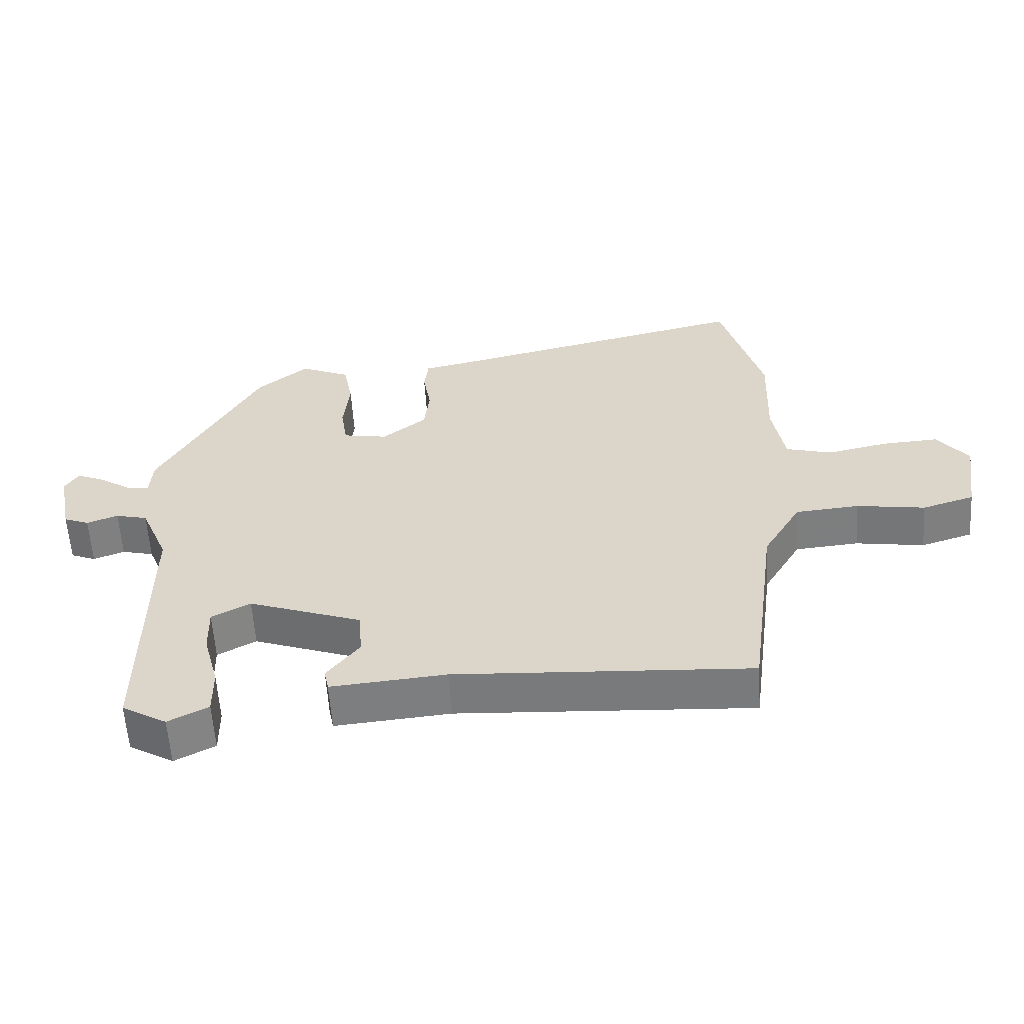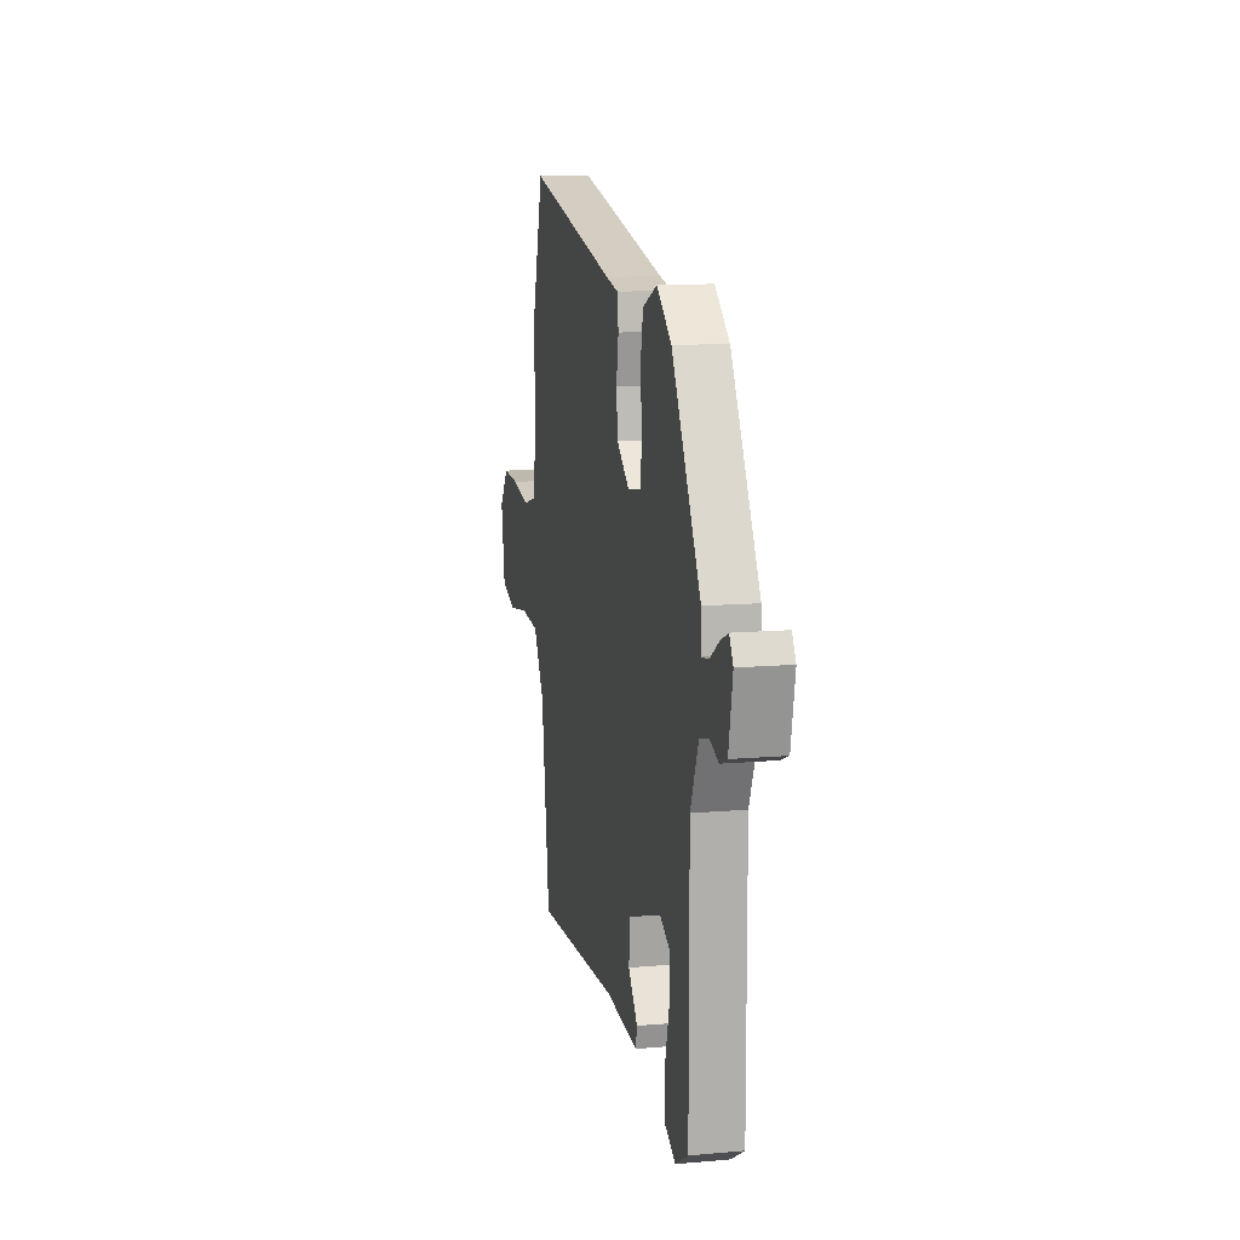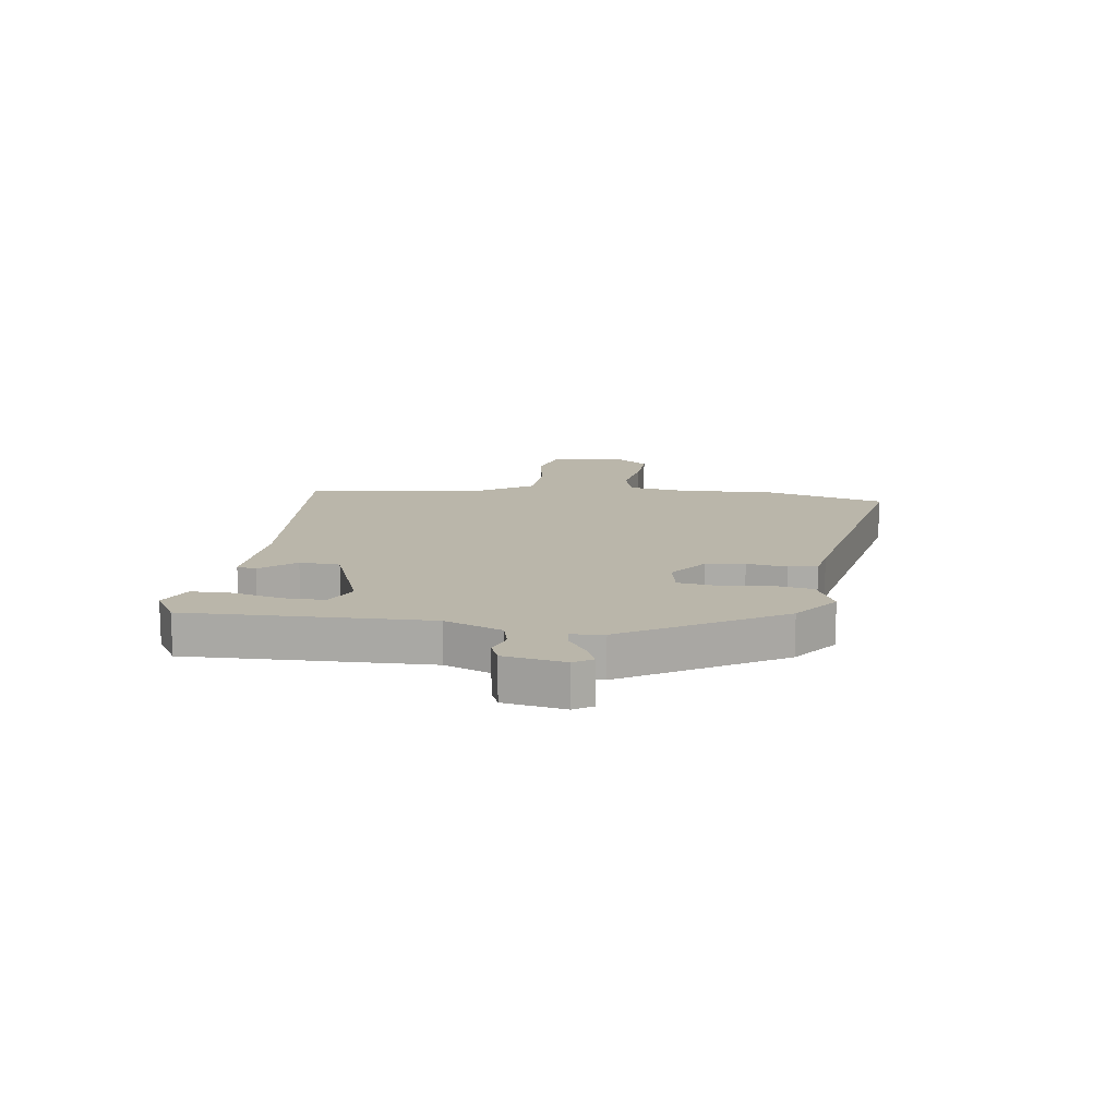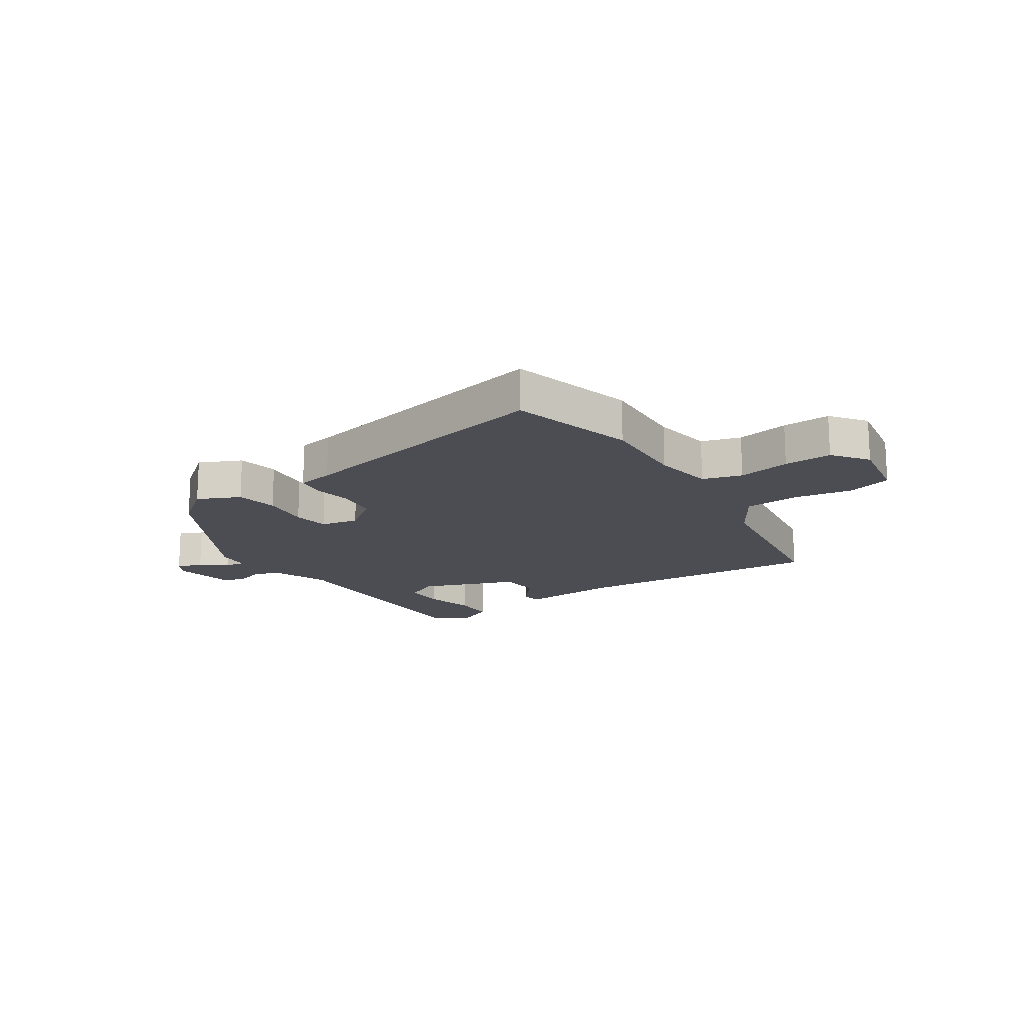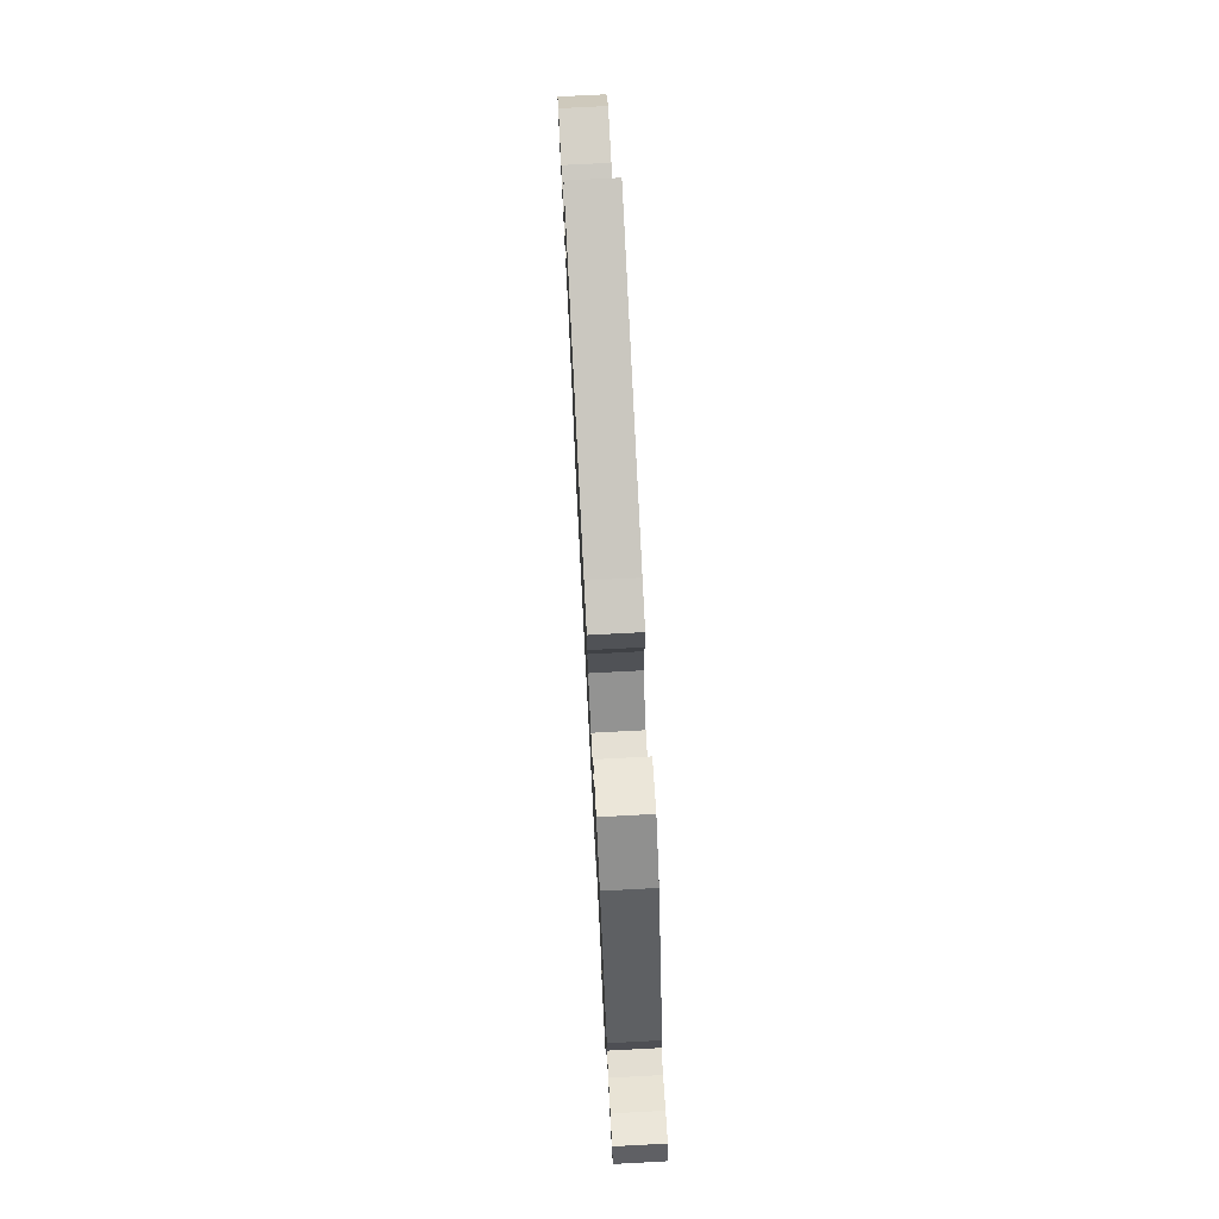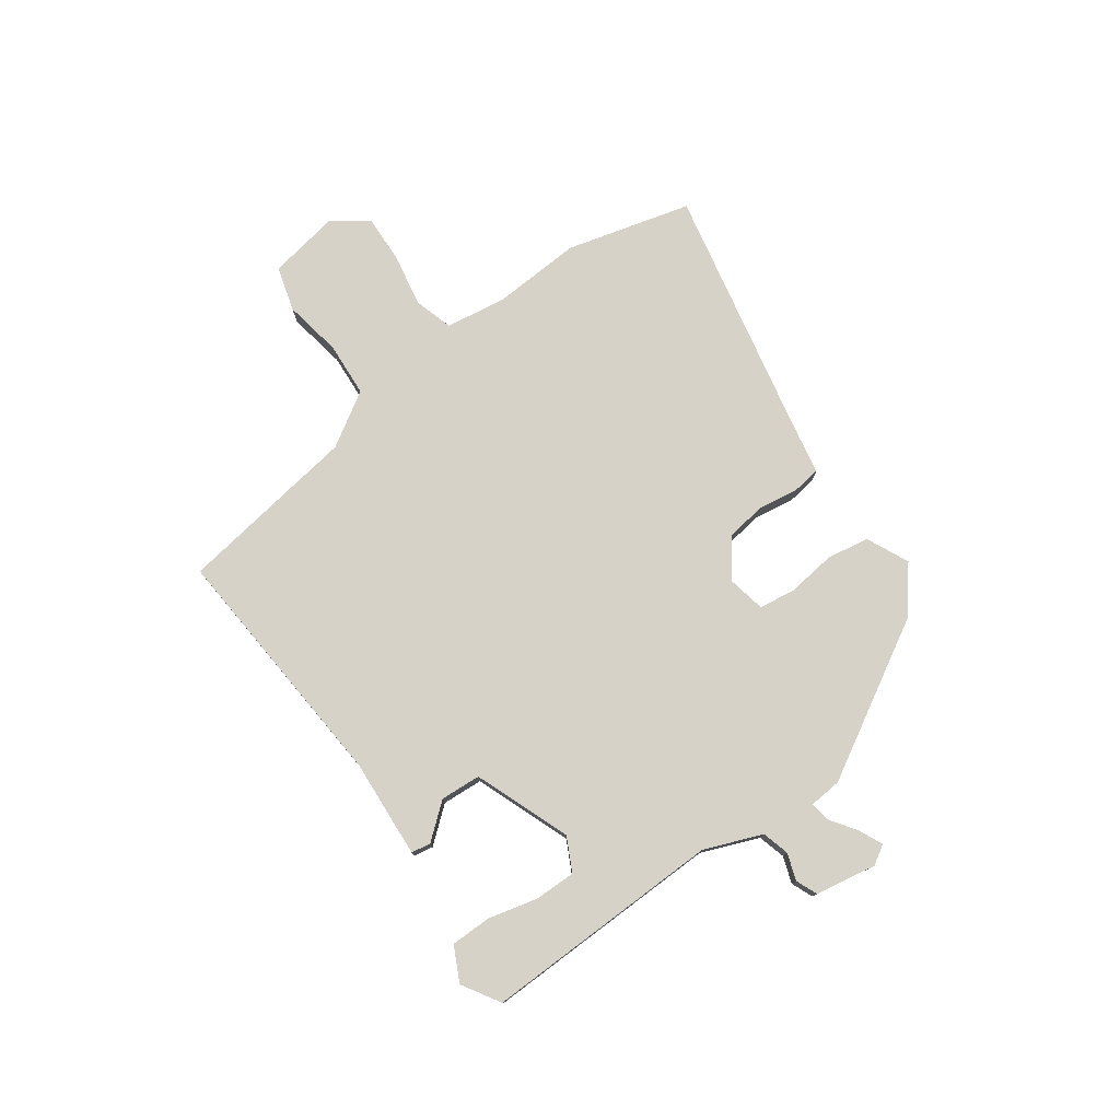
<metadata>
{"format":"obj","ext":"obj","renderer":"f3d","projection":"perspective","resolution":1024,"background":"white","views":[{"elev":-58.6,"azim":3.7,"up":"+Z"},{"elev":11.9,"azim":-102.0,"up":"+Z"},{"elev":13.8,"azim":-83.4,"up":"+Y"},{"elev":-16.3,"azim":32.7,"up":"+Y"},{"elev":75.4,"azim":-93.0,"up":"+Z"},{"elev":77.4,"azim":-126.8,"up":"+Y"}]}
</metadata>
<code>
v -0.369 0.07 0.463
v -0.292 0.07 0.526
v -0.217 0.07 0.493
v -0.203 0.07 0.419
v -0.212 0.07 0.333
v -0.202 0.07 0.269
v -0.135 0.07 0.257
v -0.069 0.07 0.309
v -0.061 0.07 0.378
v -0.073 0.07 0.448
v -0.067 0.07 0.499
v -0.003 0.07 0.512
v 0.466 0.07 0.619
v 0.528 0.07 0.401
v 0.522 0.07 0.244
v 0.54 0.07 0.138
v 0.609 0.07 0.119
v 0.701 0.07 0.138
v 0.785 0.07 0.143
v 0.832 0.07 0.082
v 0.812 0.07 -0.045
v 0.734 0.07 -0.069
v 0.631 0.07 -0.053
v 0.535 0.07 -0.061
v 0.478 0.07 -0.157
v 0.436 0.07 -0.477
v -0.008 0.07 -0.452
v -0.181 0.07 -0.467
v -0.188 0.07 -0.433
v -0.139 0.07 -0.371
v -0.145 0.07 -0.3
v -0.315 0.07 -0.239
v -0.373 0.07 -0.27
v -0.371 0.07 -0.342
v -0.348 0.07 -0.428
v -0.347 0.07 -0.5
v -0.407 0.07 -0.531
v -0.474 0.07 -0.492
v -0.473 0.07 -0.069
v -0.515 0.07 0.031
v -0.563 0.07 0.043
v -0.61 0.07 0.026
v -0.648 0.07 0.041
v -0.669 0.07 0.148
v -0.649 0.07 0.182
v -0.607 0.07 0.164
v -0.56 0.07 0.133
v -0.525 0.07 0.128
v -0.521 0.07 0.186
v -0.369 0 0.463
v -0.292 0 0.526
v -0.217 0 0.493
v -0.203 0 0.419
v -0.212 0 0.333
v -0.202 0 0.269
v -0.135 0 0.257
v -0.069 0 0.309
v -0.061 0 0.378
v -0.073 0 0.448
v -0.067 0 0.499
v -0.003 0 0.512
v 0.466 0 0.619
v 0.528 0 0.401
v 0.522 0 0.244
v 0.54 0 0.138
v 0.609 0 0.119
v 0.701 0 0.138
v 0.785 0 0.143
v 0.832 0 0.082
v 0.812 0 -0.045
v 0.734 0 -0.069
v 0.631 0 -0.053
v 0.535 0 -0.061
v 0.478 0 -0.157
v 0.436 0 -0.477
v -0.008 0 -0.452
v -0.181 0 -0.467
v -0.188 0 -0.433
v -0.139 0 -0.371
v -0.145 0 -0.3
v -0.315 0 -0.239
v -0.373 0 -0.27
v -0.371 0 -0.342
v -0.348 0 -0.428
v -0.347 0 -0.5
v -0.407 0 -0.531
v -0.474 0 -0.492
v -0.473 0 -0.069
v -0.515 0 0.031
v -0.563 0 0.043
v -0.61 0 0.026
v -0.648 0 0.041
v -0.669 0 0.148
v -0.649 0 0.182
v -0.607 0 0.164
v -0.56 0 0.133
v -0.525 0 0.128
v -0.521 0 0.186
f 48 49 1 2
f 44 45 46 47
f 44 47 48
f 41 42 43 44
f 40 41 44 48
f 39 40 48 2
f 34 35 36 37
f 33 34 37 38
f 27 28 29 30
f 25 26 27 30
f 24 25 30 31
f 20 21 22 23
f 20 23 24
f 17 18 19 20
f 17 20 24 31
f 12 13 14 15
f 12 15 16
f 9 10 11 12
f 8 9 12 16
f 7 8 16
f 2 3 4 5
f 2 5 6
f 33 38 39 2
f 16 17 31 32
f 7 16 32
f 6 7 32 33
f 2 6 33
f 51 50 98 97
f 96 95 94 93
f 97 96 93
f 93 92 91 90
f 97 93 90 89
f 51 97 89 88
f 86 85 84 83
f 87 86 83 82
f 79 78 77 76
f 79 76 75 74
f 80 79 74 73
f 72 71 70 69
f 73 72 69
f 69 68 67 66
f 80 73 69 66
f 64 63 62 61
f 65 64 61
f 61 60 59 58
f 65 61 58 57
f 65 57 56
f 54 53 52 51
f 55 54 51
f 51 88 87 82
f 81 80 66 65
f 81 65 56
f 82 81 56 55
f 82 55 51
f 1 50 51 2
f 2 51 52 3
f 3 52 53 4
f 4 53 54 5
f 5 54 55 6
f 6 55 56 7
f 7 56 57 8
f 8 57 58 9
f 9 58 59 10
f 10 59 60 11
f 11 60 61 12
f 12 61 62 13
f 13 62 63 14
f 14 63 64 15
f 15 64 65 16
f 16 65 66 17
f 17 66 67 18
f 18 67 68 19
f 19 68 69 20
f 20 69 70 21
f 21 70 71 22
f 22 71 72 23
f 23 72 73 24
f 24 73 74 25
f 25 74 75 26
f 26 75 76 27
f 27 76 77 28
f 28 77 78 29
f 29 78 79 30
f 30 79 80 31
f 31 80 81 32
f 32 81 82 33
f 33 82 83 34
f 34 83 84 35
f 35 84 85 36
f 36 85 86 37
f 37 86 87 38
f 38 87 88 39
f 39 88 89 40
f 40 89 90 41
f 41 90 91 42
f 42 91 92 43
f 43 92 93 44
f 44 93 94 45
f 45 94 95 46
f 46 95 96 47
f 47 96 97 48
f 48 97 98 49
f 49 98 50 1

</code>
